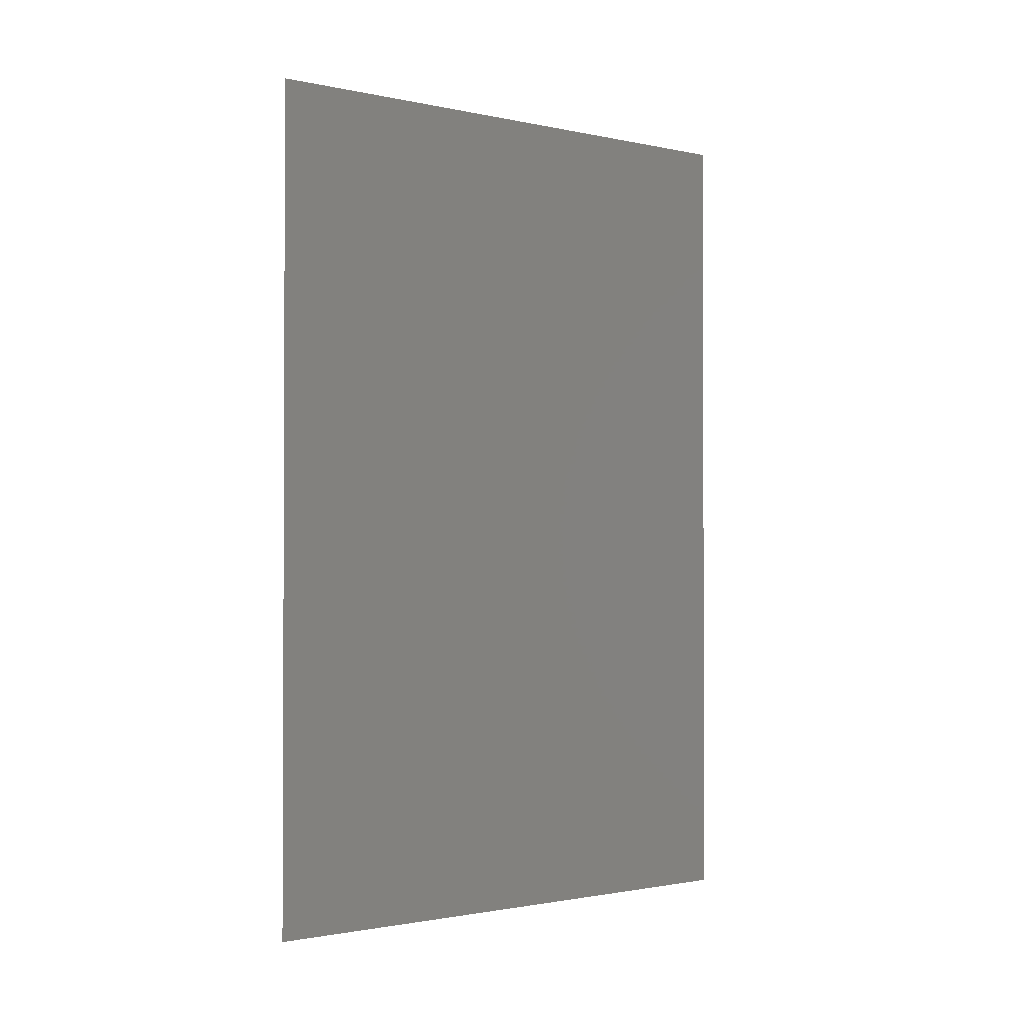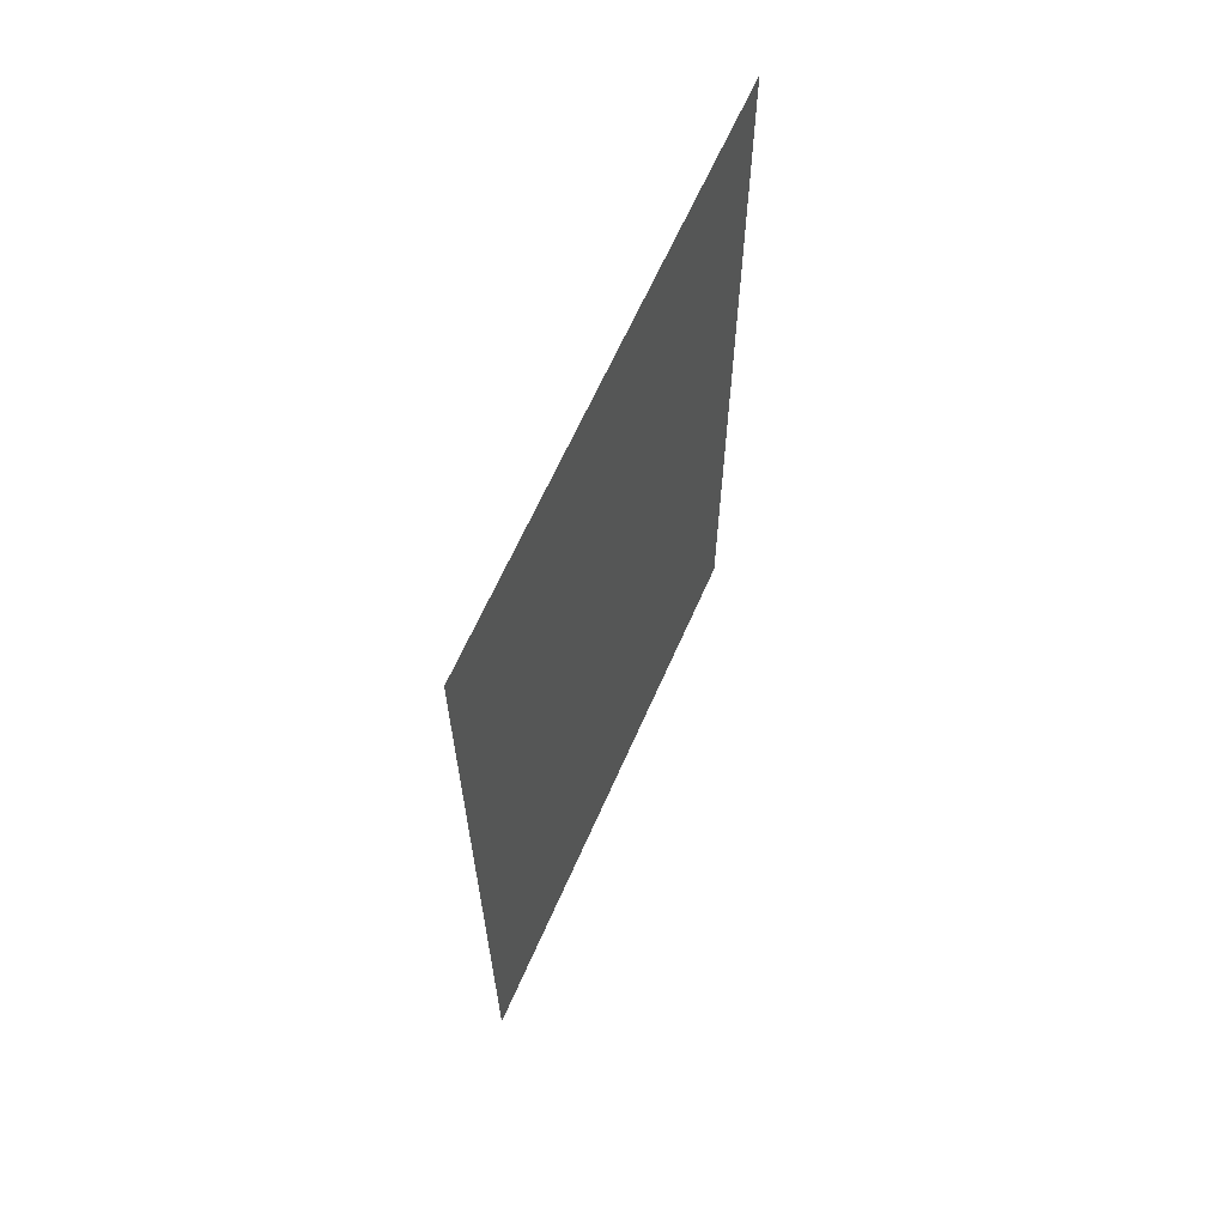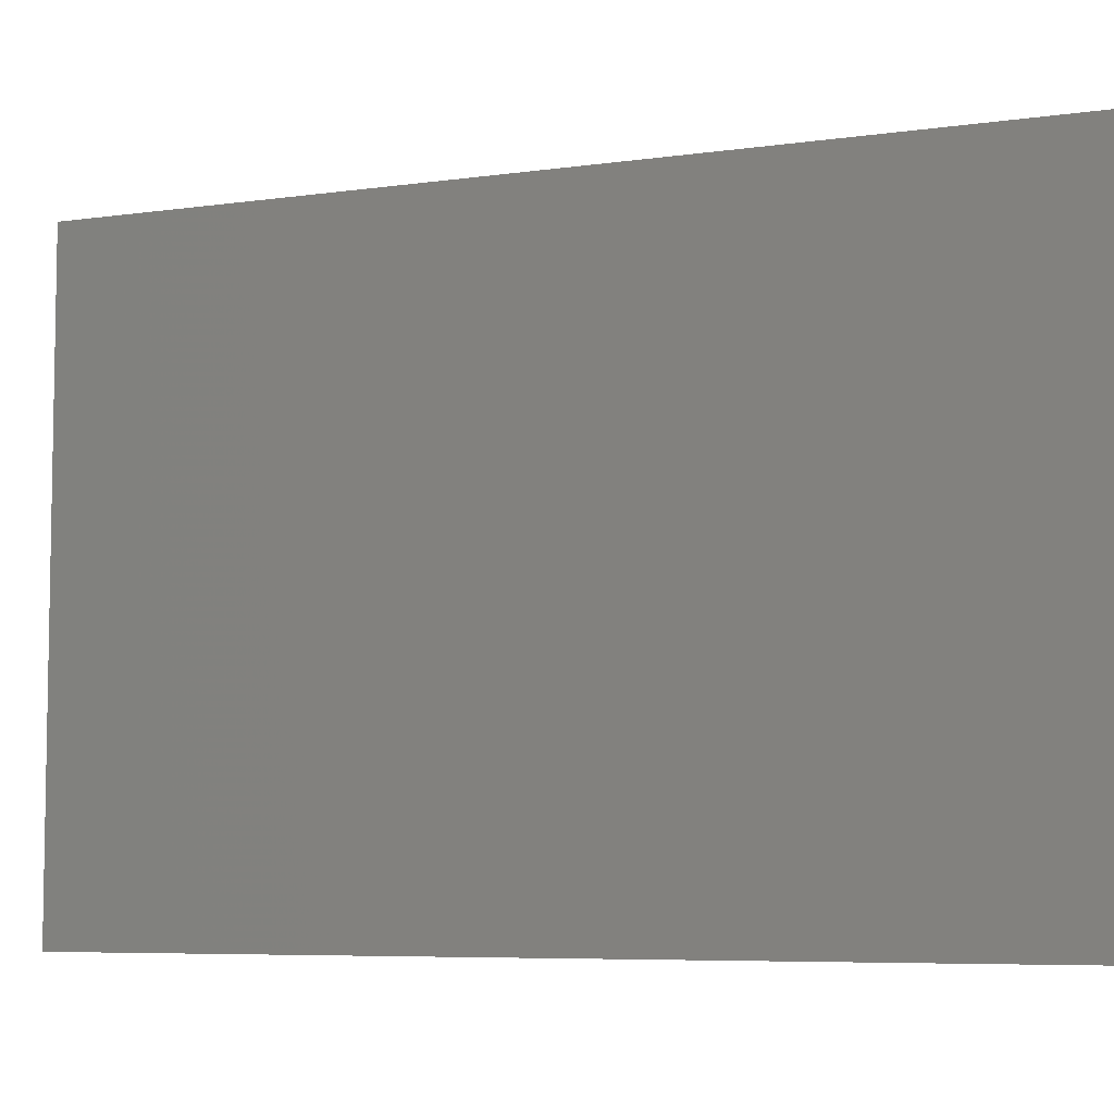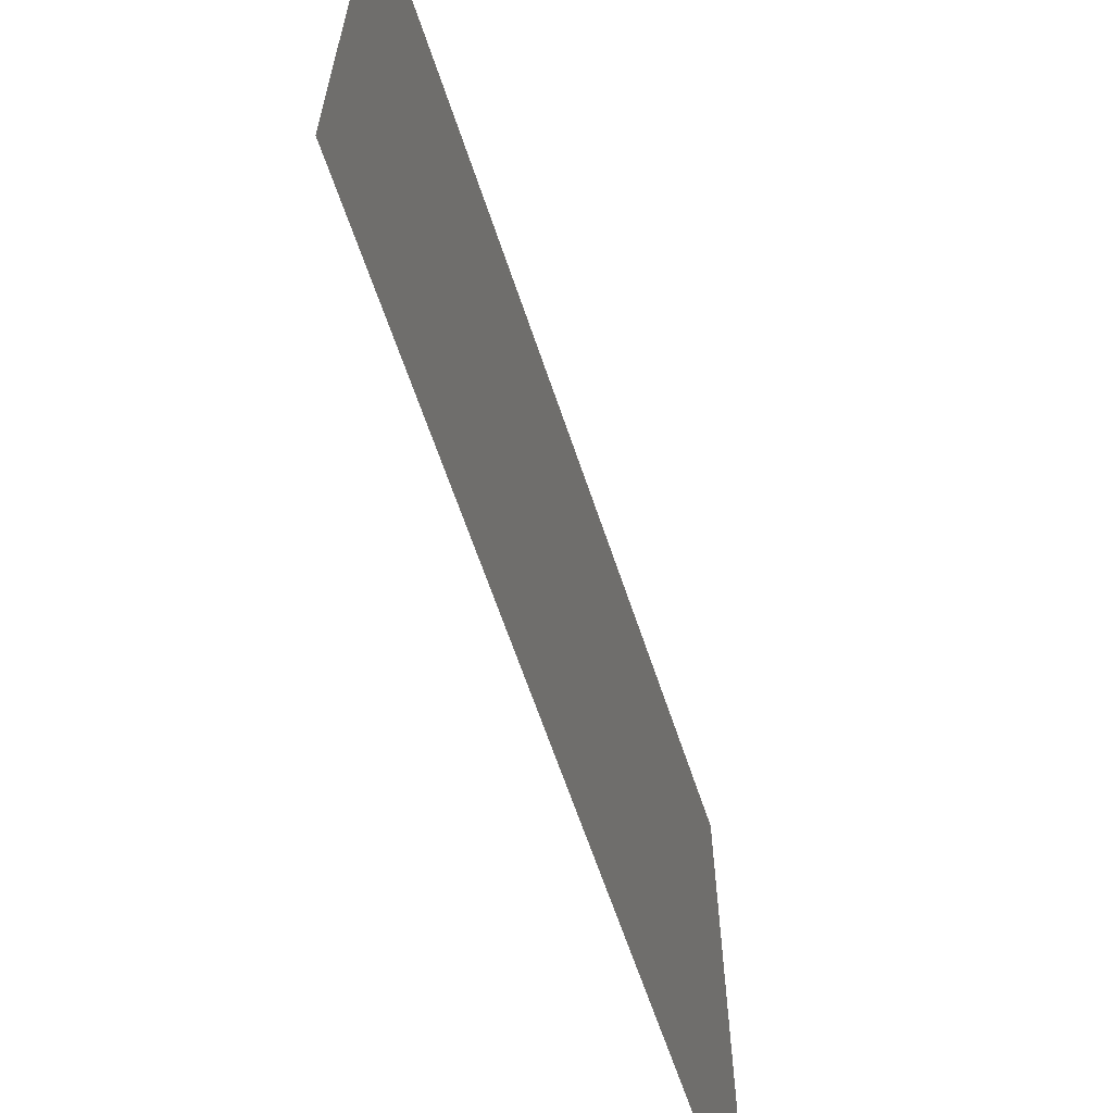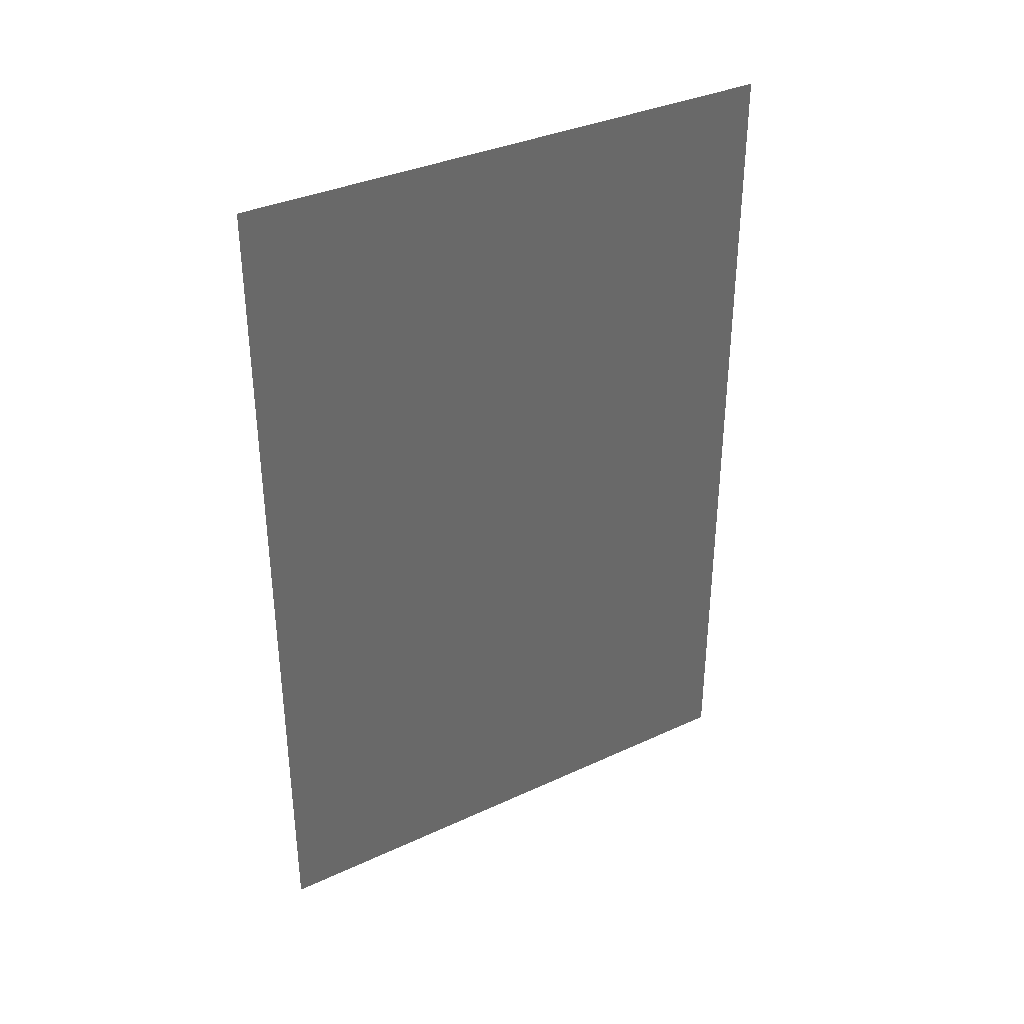
<metadata>
{"format":"stl","ext":"stl","renderer":"f3d","projection":"perspective","resolution":1024,"background":"white","views":[{"elev":-1.4,"azim":-127.6,"up":"+Y"},{"elev":64.3,"azim":23.7,"up":"+Y"},{"elev":-6.5,"azim":-67.1,"up":"+Z"},{"elev":-63.5,"azim":-161.6,"up":"+Z"},{"elev":35.2,"azim":58.5,"up":"+Y"}]}
</metadata>
<code>
# stl→obj: 4 verts, 2 faces
v 30 0 2
v 30 3 0
v 30 3 2
v 30 0 0
f 1 2 3
f 1 4 2

</code>
